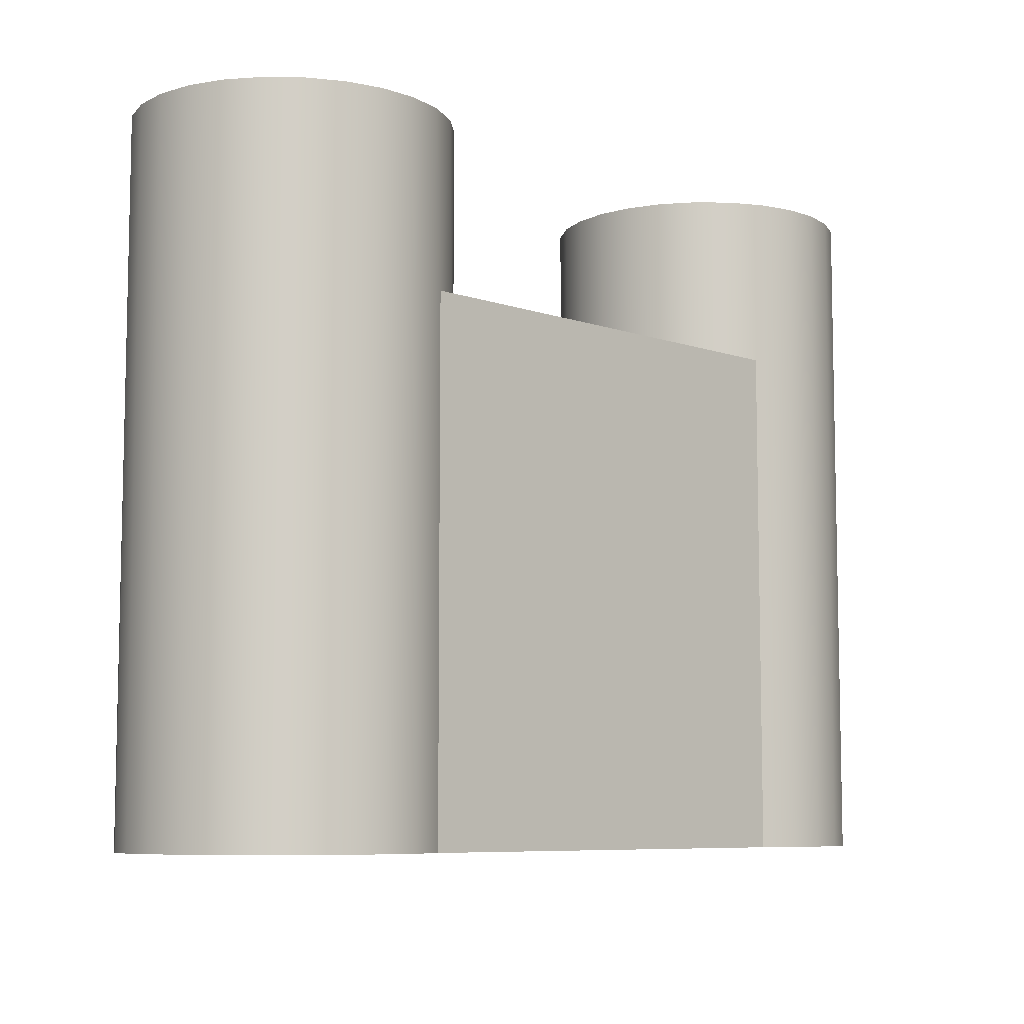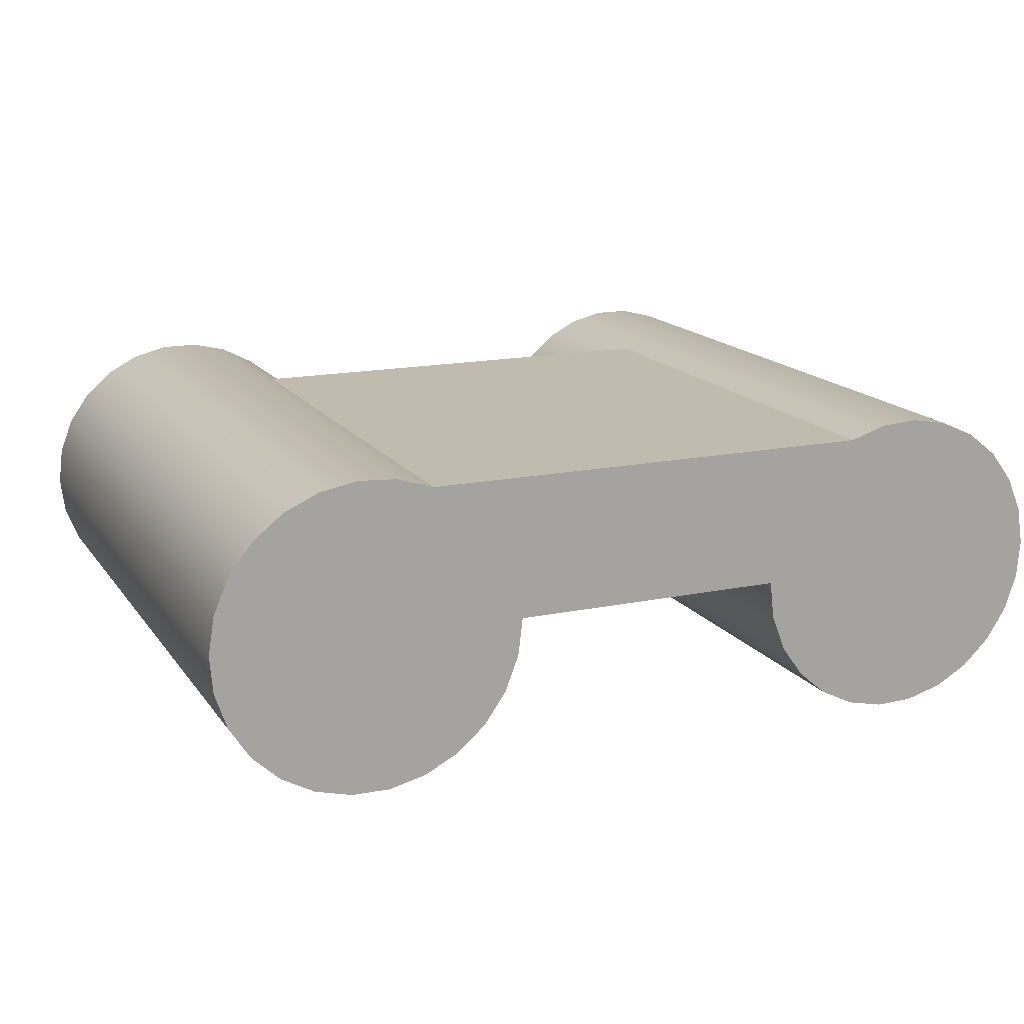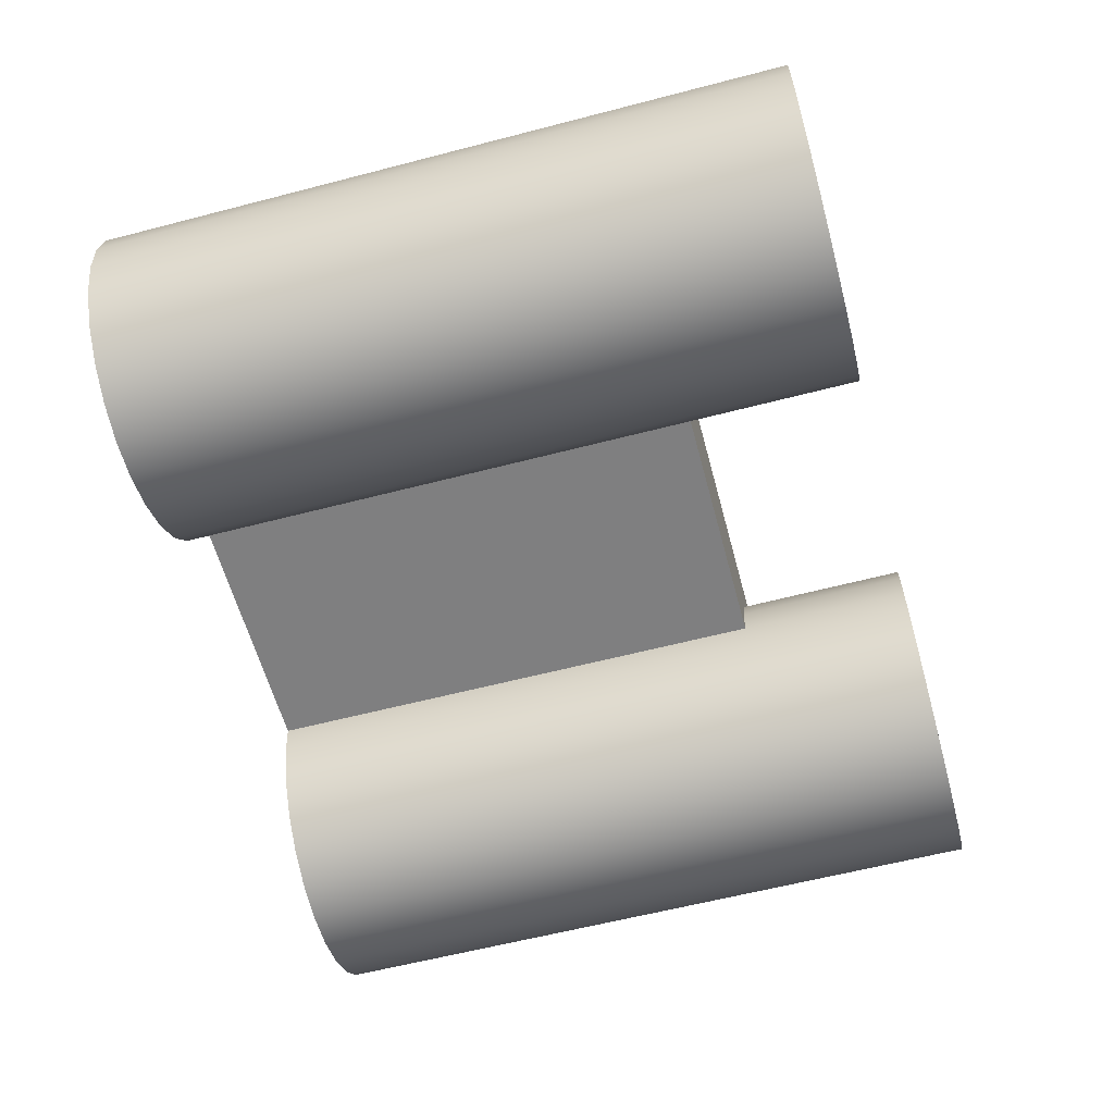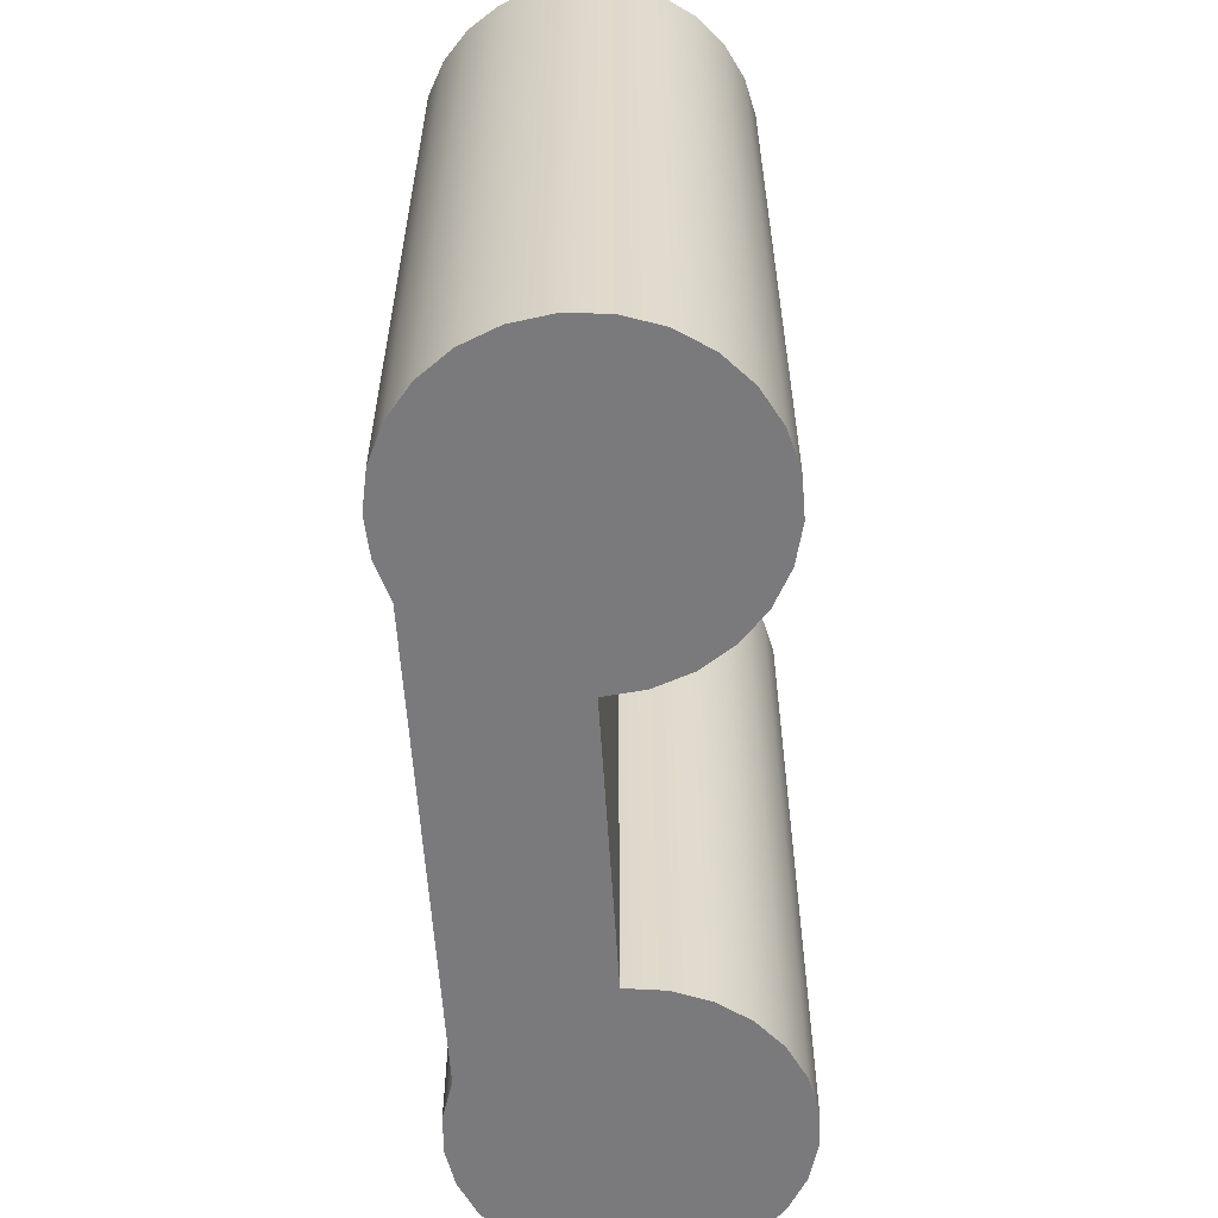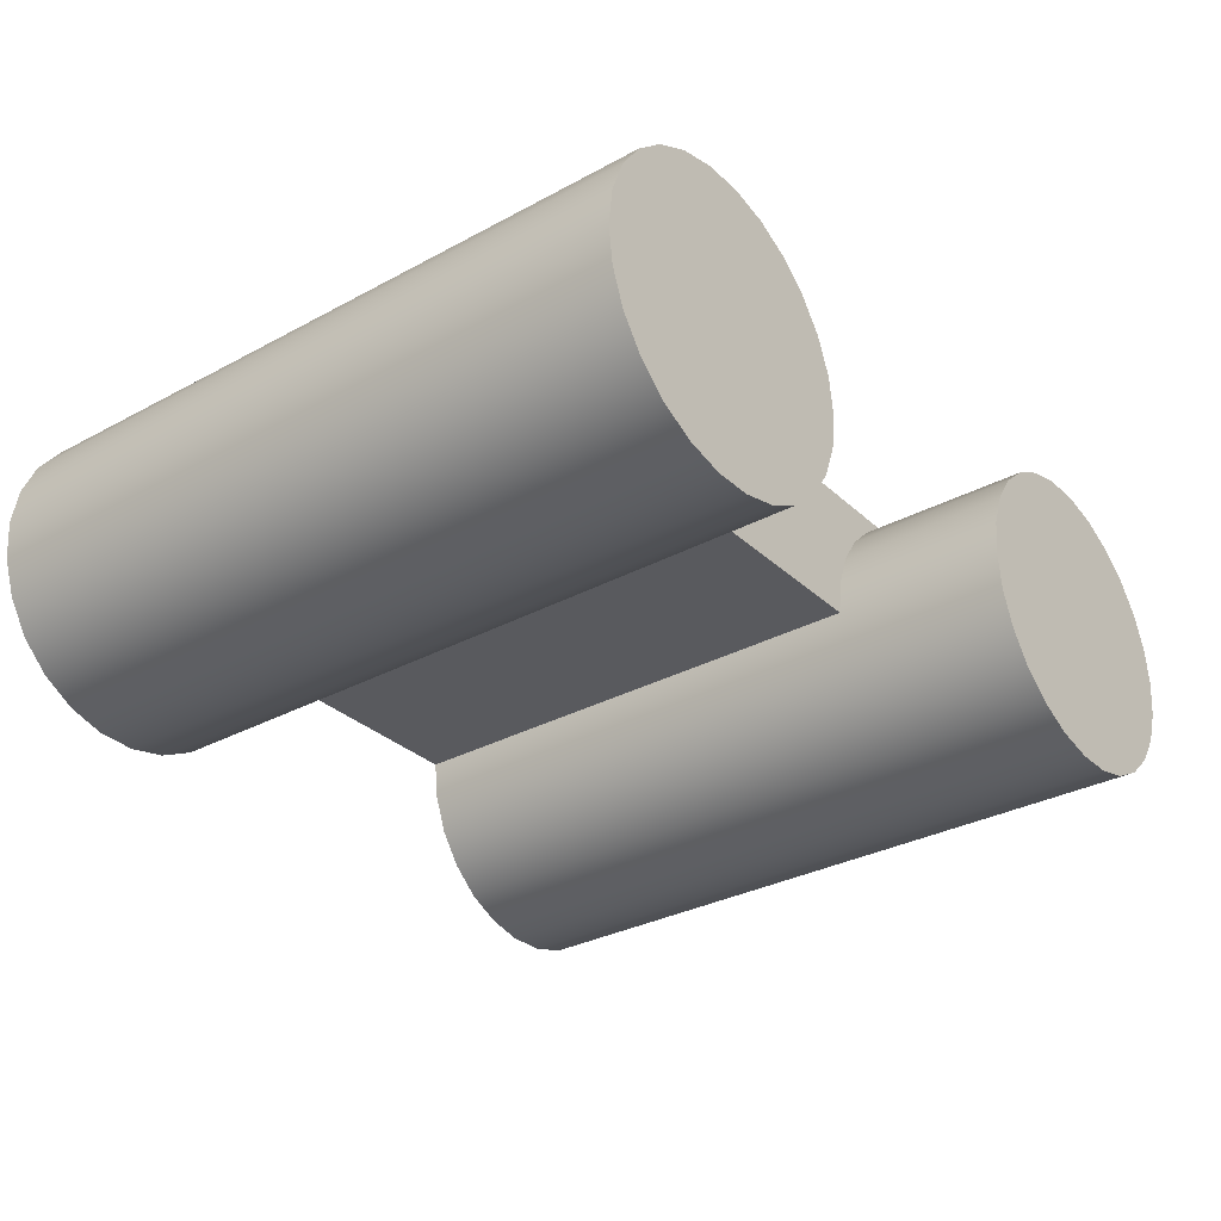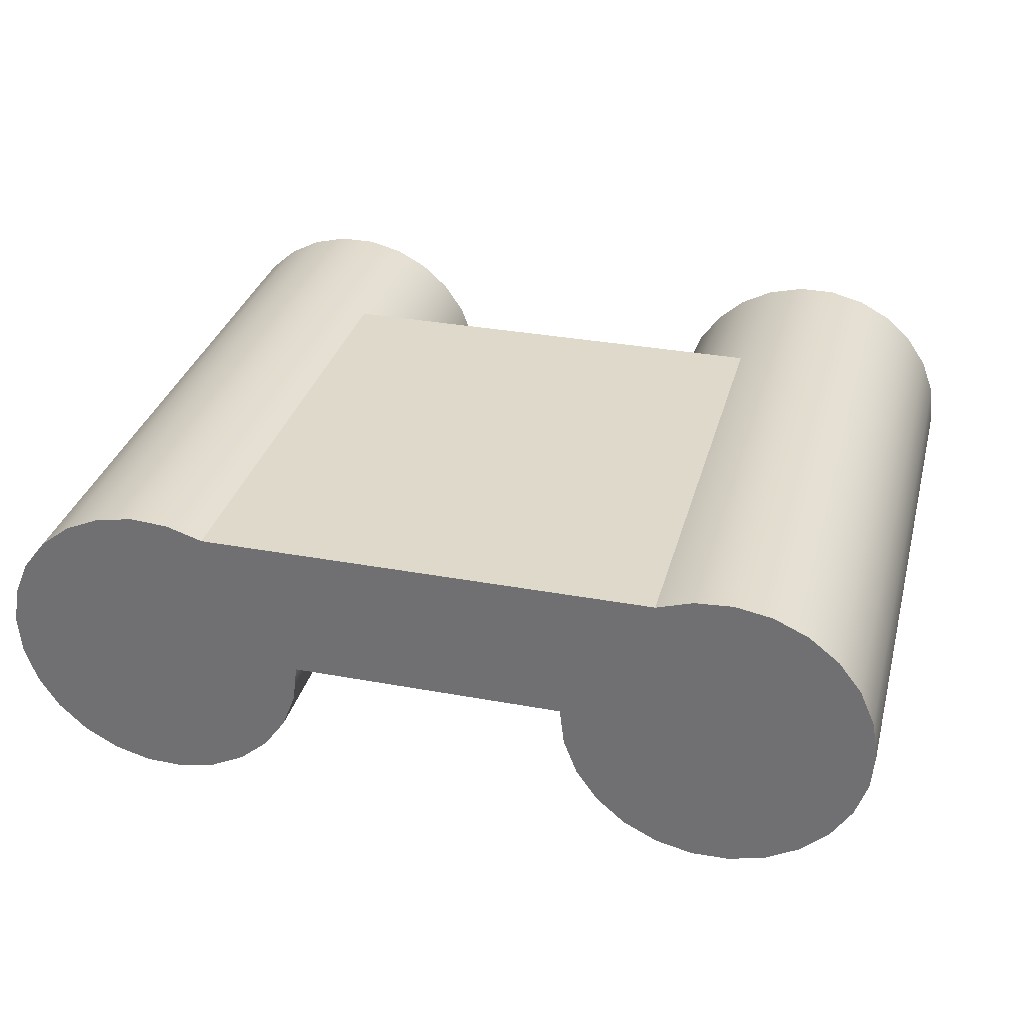
<metadata>
{"format":"obj","ext":"obj","renderer":"f3d","projection":"perspective","resolution":1024,"background":"white","views":[{"elev":-7.8,"azim":136.0,"up":"+Z"},{"elev":16.0,"azim":156.6,"up":"+Y"},{"elev":-59.7,"azim":-75.0,"up":"+Y"},{"elev":-58.2,"azim":-86.5,"up":"+Z"},{"elev":-31.2,"azim":-52.3,"up":"+Y"},{"elev":32.3,"azim":-165.5,"up":"+Y"}]}
</metadata>
<code>
g Body1
v 93.61 50.45 0
v 93.61 50.45 75
v 89.23 47.79 75
v 85.56 44.22 75
v 82.8 39.91 75
v 81.08 35.09 75
v 80.5 30 75
v 80.5 30 0
v 81.17 24.54 0
v 83.15 19.41 0
v 86.3 14.92 0
v 90.46 11.32 0
v 95.36 8.836 0
v 100.7 7.616 0
v 106.2 7.731 0
v 111.5 9.176 0
v 116.3 11.86 0
v 120.3 15.63 0
v 123.3 20.26 0
v 125 25.47 0
v 125.5 30.95 0
v 124.6 36.37 0
v 122.4 41.41 0
v 119 45.77 0
v 114.7 49.19 0
v 109.7 51.47 0
v 104.3 52.46 0
v 98.85 52.11 0
v 80.5 30 100
v 81.15 35.38 100
v 83.08 40.46 100
v 86.16 44.92 100
v 90.22 48.52 100
v 95.02 51.04 100
v 100.3 52.34 100
v 105.7 52.34 100
v 111 51.04 100
v 115.8 48.52 100
v 119.8 44.92 100
v 122.9 40.46 100
v 124.8 35.38 100
v 125.5 30 100
v 124.8 24.62 100
v 122.9 19.54 100
v 119.8 15.08 100
v 115.8 11.48 100
v 111 8.962 100
v 105.7 7.664 100
v 100.3 7.664 100
v 95.02 8.962 100
v 90.22 11.48 100
v 86.16 15.08 100
v 83.08 19.54 100
v 81.15 24.62 100
v 27.39 50.45 0
v 27.39 50.45 75
v 40.5 30 0
v 40.5 30 75
v 31.77 47.79 75
v 35.44 44.22 75
v 38.2 39.91 75
v 39.92 35.09 75
v 22.15 52.11 0
v 16.67 52.46 0
v 11.26 51.47 0
v 6.258 49.19 0
v 1.955 45.77 0
v -1.391 41.41 0
v -3.579 36.37 0
v -4.48 30.95 0
v -4.039 25.47 0
v -2.283 20.26 0
v 0.6838 15.63 0
v 4.684 11.86 0
v 9.479 9.176 0
v 14.78 7.731 0
v 20.28 7.616 0
v 25.64 8.836 0
v 30.54 11.32 0
v 34.7 14.92 0
v 37.85 19.41 0
v 39.83 24.54 0
v -4.5 30 100
v -3.846 35.38 100
v -1.923 40.46 100
v 1.159 44.92 100
v 5.219 48.52 100
v 10.02 51.04 100
v 15.29 52.34 100
v 20.71 52.34 100
v 25.98 51.04 100
v 30.78 48.52 100
v 34.84 44.92 100
v 37.92 40.46 100
v 39.85 35.38 100
v 40.5 30 100
v 39.85 24.62 100
v 37.92 19.54 100
v 34.84 15.08 100
v 30.78 11.48 100
v 25.98 8.962 100
v 20.71 7.664 100
v 15.29 7.664 100
v 10.02 8.962 100
v 5.219 11.48 100
v 1.159 15.08 100
v -1.923 19.54 100
v -3.846 24.62 100
f 28 1 34
f 34 1 2
f 34 2 33
f 33 2 3
f 33 3 32
f 32 3 4
f 32 4 31
f 31 4 5
f 31 5 30
f 30 5 6
f 30 6 29
f 29 6 7
f 29 7 54
f 54 7 8
f 54 8 9
f 54 9 53
f 53 9 10
f 53 10 52
f 52 10 11
f 52 11 51
f 51 11 12
f 51 12 50
f 50 12 13
f 50 13 49
f 49 13 14
f 49 14 48
f 48 14 15
f 48 15 47
f 47 15 16
f 47 16 46
f 46 16 17
f 46 17 45
f 45 17 18
f 45 18 44
f 44 18 19
f 44 19 43
f 43 19 20
f 43 20 42
f 42 20 21
f 42 21 41
f 41 21 22
f 41 22 40
f 40 22 23
f 40 23 39
f 39 23 24
f 39 24 38
f 38 24 25
f 38 25 37
f 37 25 26
f 37 26 36
f 36 26 27
f 36 27 35
f 35 27 28
f 35 28 34
f 54 43 29
f 29 43 42
f 29 42 30
f 30 42 41
f 30 41 31
f 31 41 40
f 31 40 32
f 32 40 39
f 32 39 33
f 33 39 38
f 33 38 34
f 34 38 37
f 34 37 35
f 35 37 36
f 43 54 44
f 44 54 53
f 44 53 45
f 45 53 52
f 45 52 46
f 46 52 51
f 46 51 47
f 47 51 50
f 47 50 48
f 48 50 49
f 1 55 2
f 2 55 56
f 57 8 58
f 58 8 7
f 58 7 62
f 62 7 6
f 62 6 61
f 61 6 5
f 61 5 60
f 60 5 4
f 60 4 59
f 59 4 3
f 59 3 56
f 56 3 2
f 57 58 82
f 82 58 97
f 82 97 98
f 97 58 96
f 96 58 62
f 96 62 95
f 95 62 61
f 95 61 94
f 94 61 60
f 94 60 93
f 93 60 59
f 93 59 92
f 92 59 56
f 92 56 91
f 91 56 55
f 91 55 63
f 91 63 90
f 90 63 64
f 90 64 89
f 89 64 65
f 89 65 88
f 88 65 66
f 88 66 87
f 87 66 67
f 87 67 86
f 86 67 68
f 86 68 85
f 85 68 69
f 85 69 84
f 84 69 70
f 84 70 83
f 83 70 71
f 83 71 108
f 108 71 72
f 108 72 107
f 107 72 73
f 107 73 106
f 106 73 74
f 106 74 105
f 105 74 75
f 105 75 104
f 104 75 76
f 104 76 103
f 103 76 77
f 103 77 102
f 102 77 78
f 102 78 101
f 101 78 79
f 101 79 100
f 100 79 80
f 100 80 99
f 99 80 81
f 99 81 98
f 98 81 82
f 108 97 83
f 83 97 96
f 83 96 84
f 84 96 95
f 84 95 85
f 85 95 94
f 85 94 86
f 86 94 93
f 86 93 87
f 87 93 92
f 87 92 88
f 88 92 91
f 88 91 89
f 89 91 90
f 97 108 98
f 98 108 107
f 98 107 99
f 99 107 106
f 99 106 100
f 100 106 105
f 100 105 101
f 101 105 104
f 101 104 102
f 102 104 103
f 82 71 57
f 57 71 70
f 57 70 69
f 71 82 72
f 72 82 81
f 72 81 73
f 73 81 80
f 73 80 74
f 74 80 79
f 74 79 75
f 75 79 78
f 75 78 76
f 76 78 77
f 69 68 57
f 57 68 55
f 57 55 1
f 68 67 55
f 55 67 66
f 55 66 65
f 64 63 65
f 65 63 55
f 28 26 1
f 1 26 25
f 1 25 24
f 28 27 26
f 24 23 1
f 1 23 8
f 1 8 57
f 23 22 8
f 8 22 21
f 8 21 20
f 8 20 9
f 9 20 19
f 9 19 10
f 10 19 18
f 10 18 11
f 11 18 17
f 11 17 12
f 12 17 16
f 12 16 13
f 13 16 15
f 13 15 14

</code>
